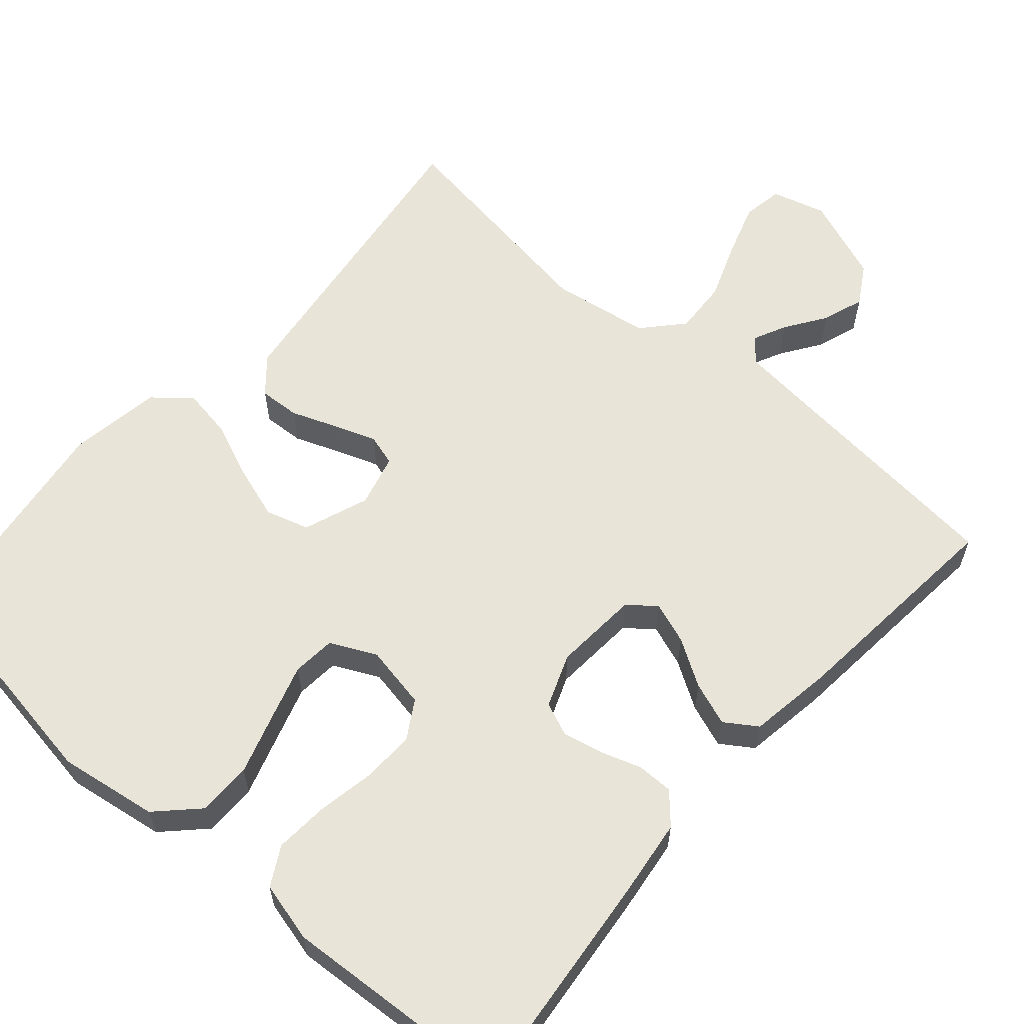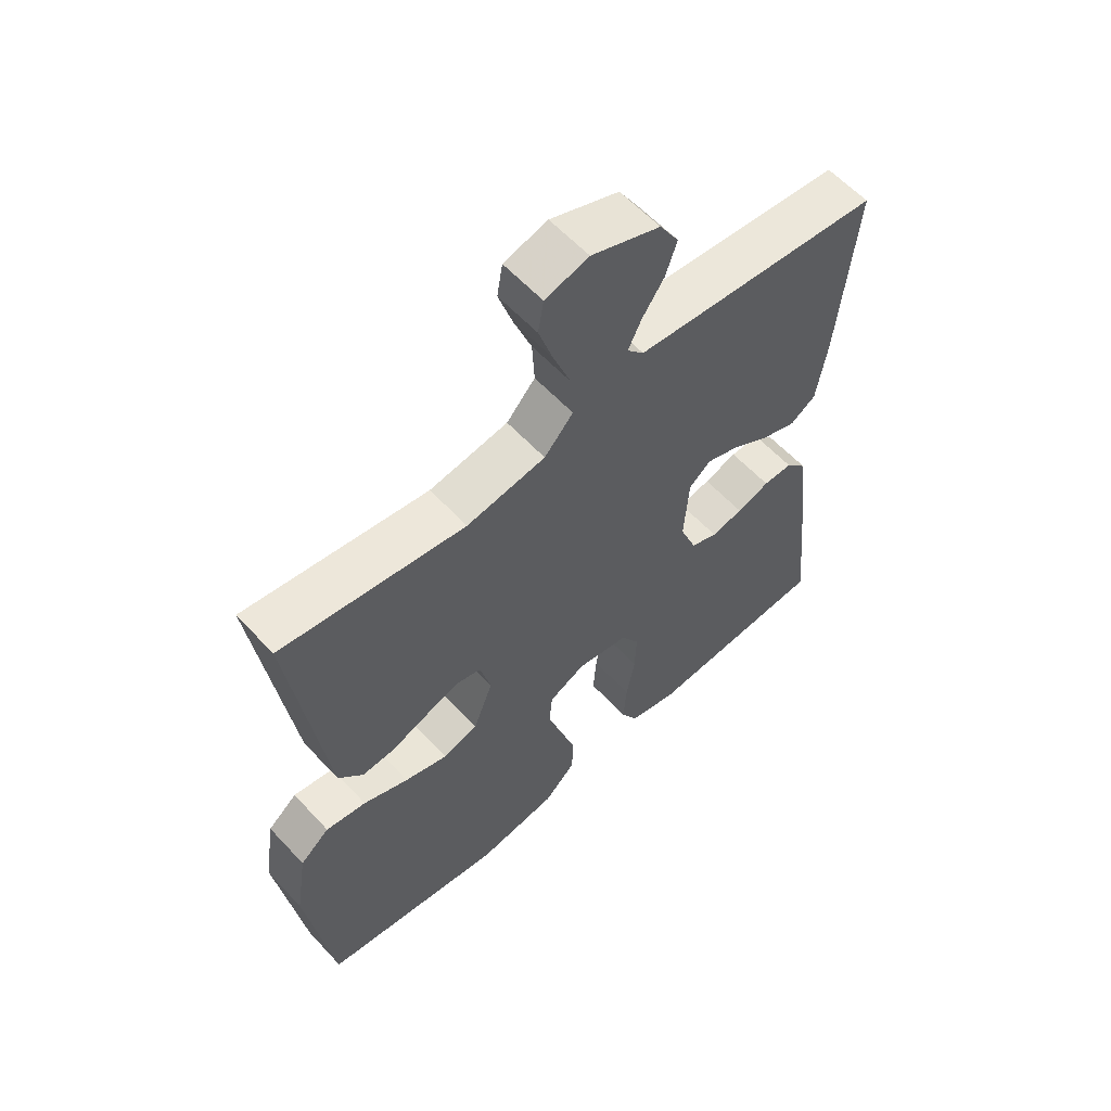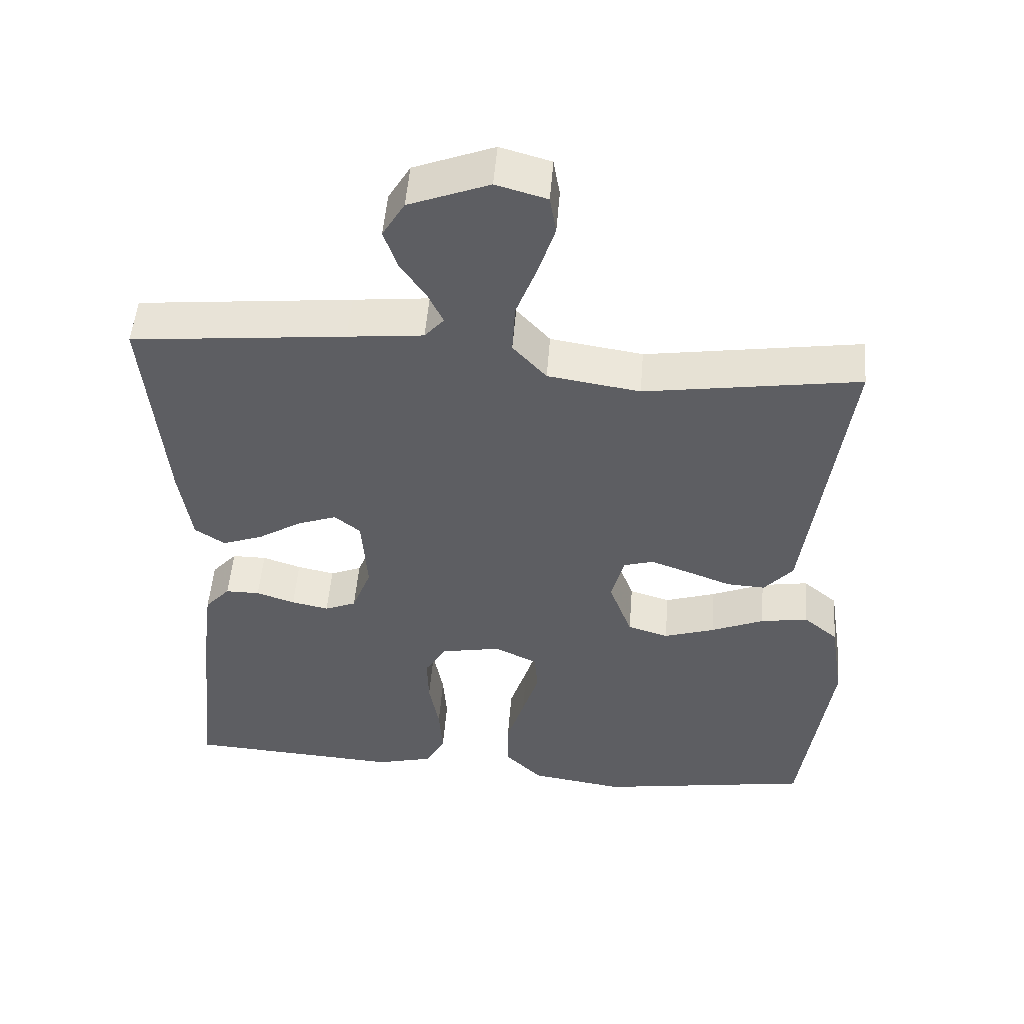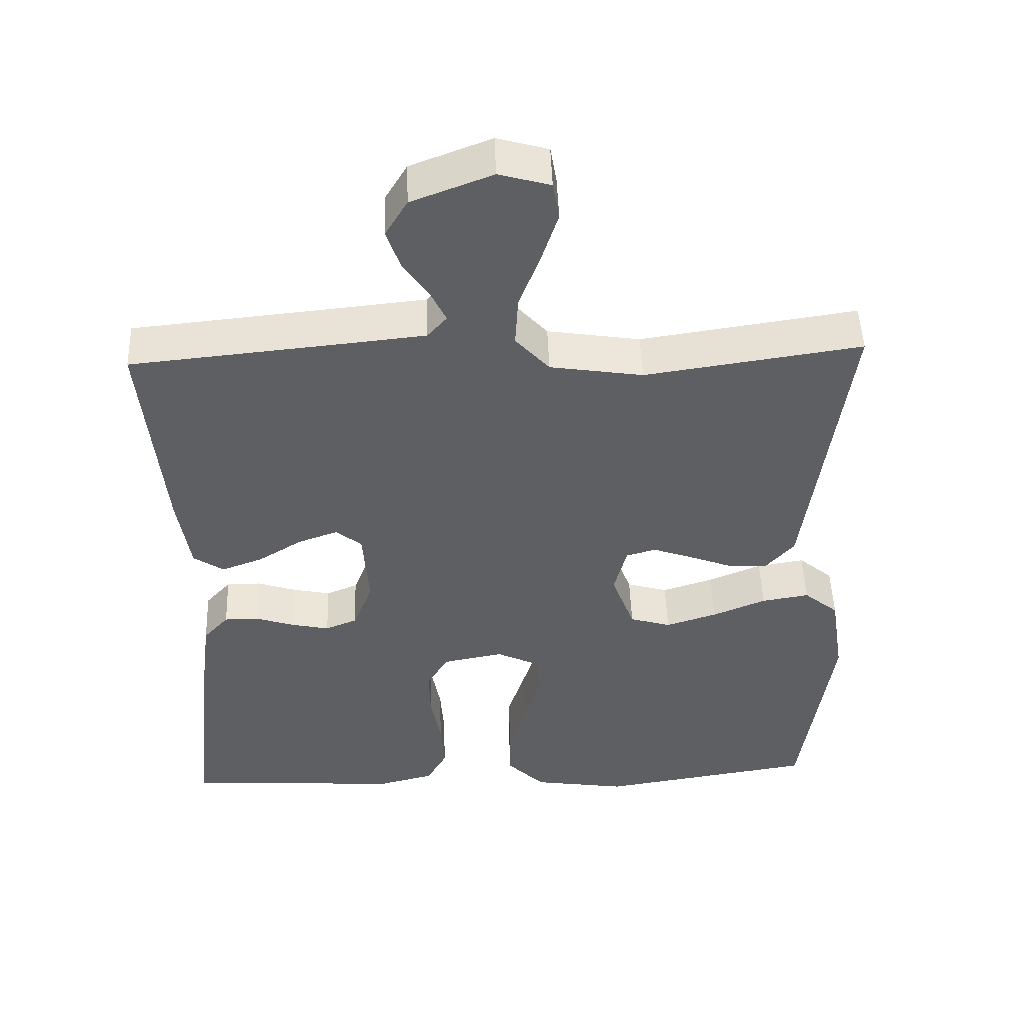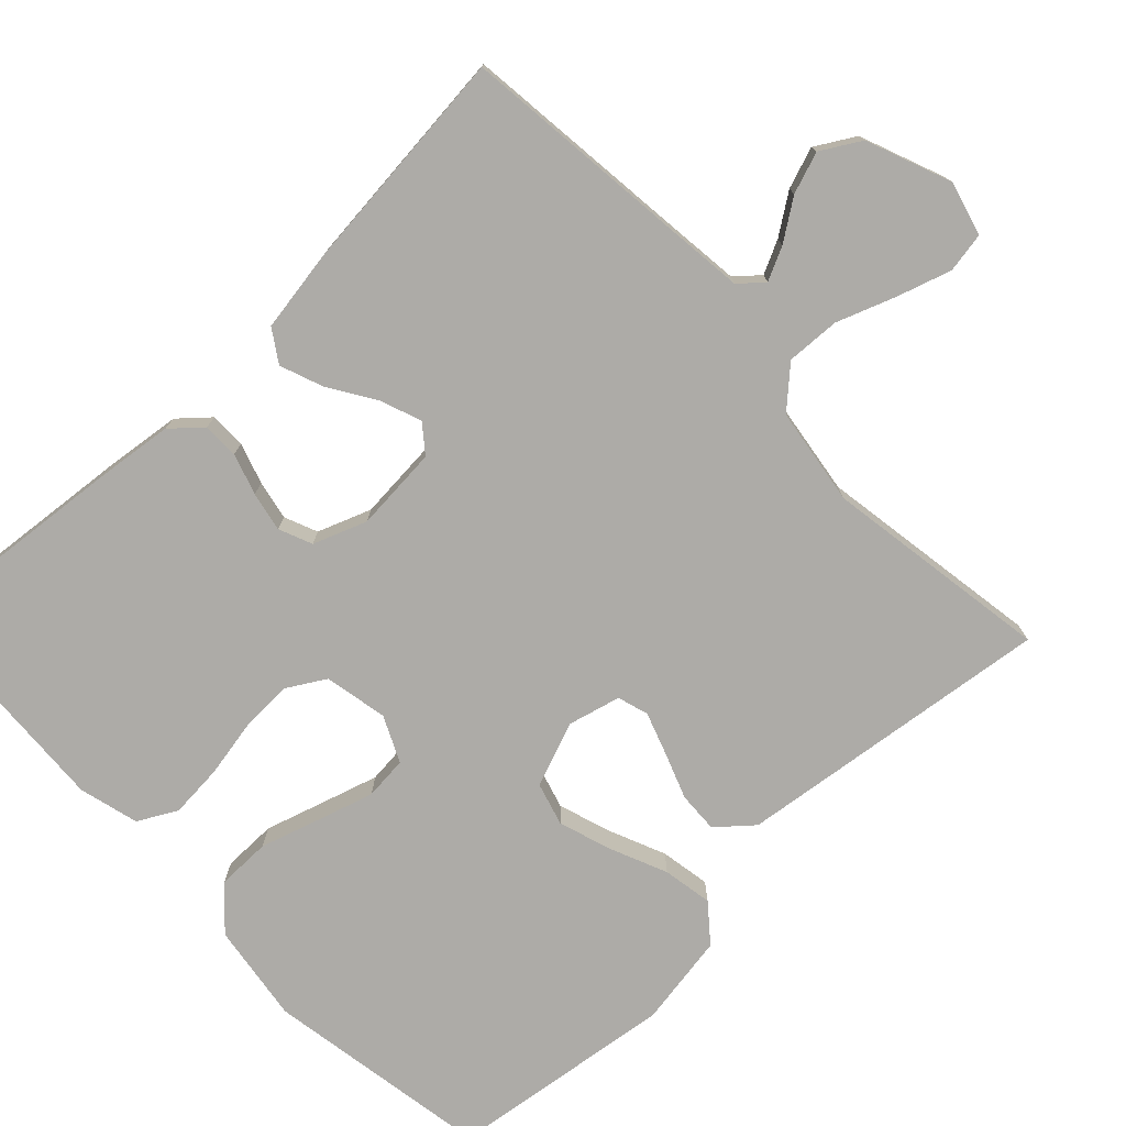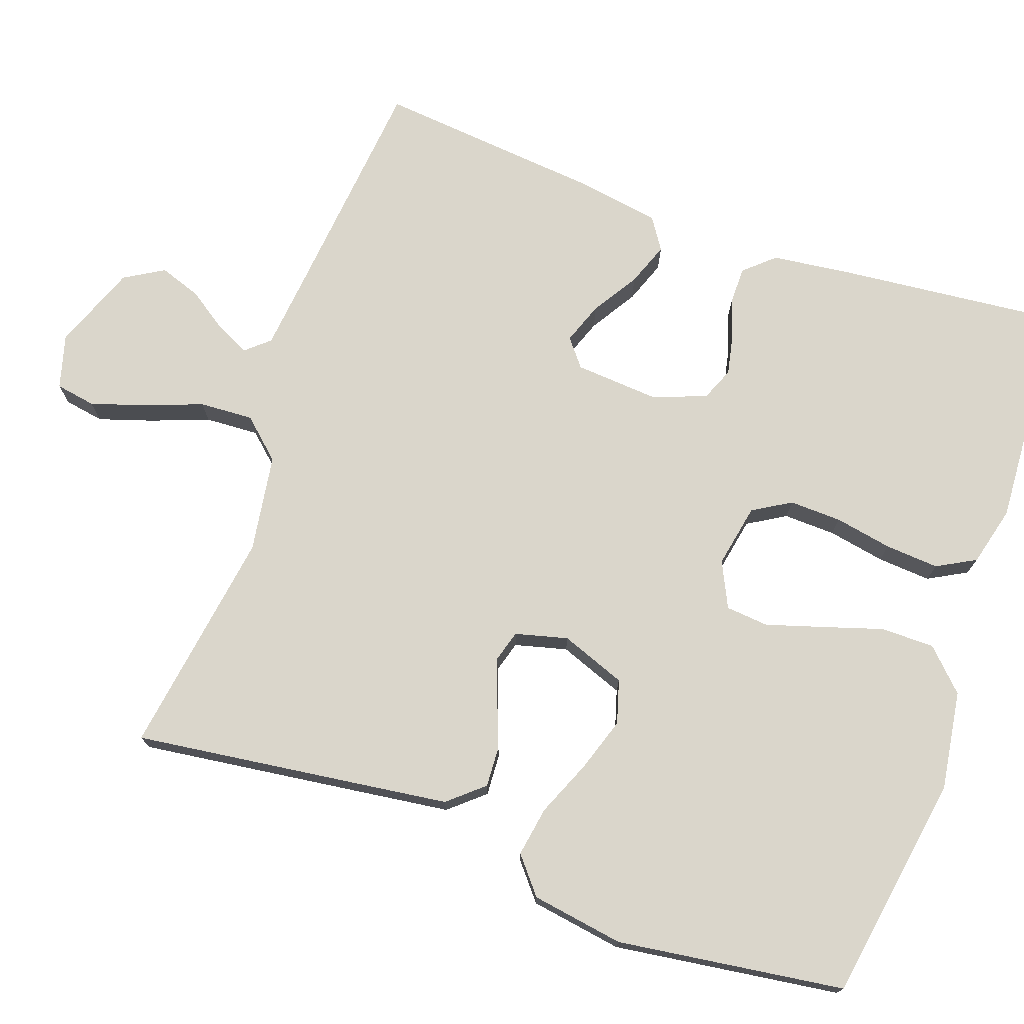
<metadata>
{"format":"obj","ext":"obj","renderer":"f3d","projection":"perspective","resolution":1024,"background":"white","views":[{"elev":60.4,"azim":-138.9,"up":"+Y"},{"elev":59.4,"azim":137.6,"up":"+Z"},{"elev":50.7,"azim":4.5,"up":"+Z"},{"elev":49.0,"azim":-2.0,"up":"+Z"},{"elev":-76.4,"azim":-46.1,"up":"+Y"},{"elev":74.1,"azim":109.6,"up":"+Y"}]}
</metadata>
<code>
v 0.5 0.07 -0.5
v 0.2 0.07 -0.548
v 0.069 0.07 -0.528
v 0.017 0.07 -0.476
v 0.017 0.07 -0.405
v 0.042 0.07 -0.326
v 0.065 0.07 -0.252
v 0.06 0.07 -0.195
v 0 0.07 -0.166
v -0.084 0.07 -0.182
v -0.114 0.07 -0.232
v -0.112 0.07 -0.301
v -0.098 0.07 -0.377
v -0.093 0.07 -0.448
v -0.121 0.07 -0.499
v -0.2 0.07 -0.519
v -0.5 0.07 -0.5
v -0.469 0.07 -0.2
v -0.456 0.07 -0.098
v -0.421 0.07 -0.059
v -0.373 0.07 -0.059
v -0.319 0.07 -0.077
v -0.267 0.07 -0.088
v -0.223 0.07 -0.07
v -0.196 0.07 0
v -0.204 0.07 0.112
v -0.24 0.07 0.141
v -0.295 0.07 0.121
v -0.356 0.07 0.083
v -0.413 0.07 0.062
v -0.455 0.07 0.09
v -0.472 0.07 0.2
v -0.5 0.07 0.5
v -0.2 0.07 0.53
v -0.094 0.07 0.541
v -0.067 0.07 0.572
v -0.088 0.07 0.616
v -0.124 0.07 0.669
v -0.143 0.07 0.724
v -0.112 0.07 0.776
v 0 0.07 0.819
v 0.071 0.07 0.799
v 0.08 0.07 0.746
v 0.057 0.07 0.675
v 0.028 0.07 0.598
v 0.024 0.07 0.527
v 0.071 0.07 0.475
v 0.2 0.07 0.455
v 0.5 0.07 0.5
v 0.46 0.07 0.2
v 0.444 0.07 0.081
v 0.404 0.07 0.035
v 0.35 0.07 0.038
v 0.29 0.07 0.061
v 0.234 0.07 0.081
v 0.193 0.07 0.069
v 0.175 0.07 0
v 0.207 0.07 -0.086
v 0.264 0.07 -0.103
v 0.335 0.07 -0.08
v 0.409 0.07 -0.049
v 0.475 0.07 -0.038
v 0.523 0.07 -0.078
v 0.542 0.07 -0.2
v 0.5 0 -0.5
v 0.2 0 -0.548
v 0.069 0 -0.528
v 0.017 0 -0.476
v 0.017 0 -0.405
v 0.042 0 -0.326
v 0.065 0 -0.252
v 0.06 0 -0.195
v 0 0 -0.166
v -0.084 0 -0.182
v -0.114 0 -0.232
v -0.112 0 -0.301
v -0.098 0 -0.377
v -0.093 0 -0.448
v -0.121 0 -0.499
v -0.2 0 -0.519
v -0.5 0 -0.5
v -0.469 0 -0.2
v -0.456 0 -0.098
v -0.421 0 -0.059
v -0.373 0 -0.059
v -0.319 0 -0.077
v -0.267 0 -0.088
v -0.223 0 -0.07
v -0.196 0 0
v -0.204 0 0.112
v -0.24 0 0.141
v -0.295 0 0.121
v -0.356 0 0.083
v -0.413 0 0.062
v -0.455 0 0.09
v -0.472 0 0.2
v -0.5 0 0.5
v -0.2 0 0.53
v -0.094 0 0.541
v -0.067 0 0.572
v -0.088 0 0.616
v -0.124 0 0.669
v -0.143 0 0.724
v -0.112 0 0.776
v 0 0 0.819
v 0.071 0 0.799
v 0.08 0 0.746
v 0.057 0 0.675
v 0.028 0 0.598
v 0.024 0 0.527
v 0.071 0 0.475
v 0.2 0 0.455
v 0.5 0 0.5
v 0.46 0 0.2
v 0.444 0 0.081
v 0.404 0 0.035
v 0.35 0 0.038
v 0.29 0 0.061
v 0.234 0 0.081
v 0.193 0 0.069
v 0.175 0 0
v 0.207 0 -0.086
v 0.264 0 -0.103
v 0.335 0 -0.08
v 0.409 0 -0.049
v 0.475 0 -0.038
v 0.523 0 -0.078
v 0.542 0 -0.2
f 60 61 62 63
f 59 60 63 64
f 58 59 64 1
f 51 52 53 54
f 51 54 55
f 48 49 50 51
f 47 48 51 55
f 46 47 55 56
f 42 43 44 45
f 40 41 42 45
f 40 45 46
f 37 38 39 40
f 36 37 40 46
f 35 36 46 56
f 31 32 33 34
f 28 29 30 31
f 27 28 31 34
f 26 27 34 35
f 19 20 21 22
f 19 22 23
f 18 19 23
f 17 18 23 24
f 15 16 17 24
f 12 13 14 15
f 11 12 15 24
f 3 4 5 6
f 3 6 7
f 58 1 2 3
f 57 58 3 7
f 25 26 35 56
f 10 11 24 25
f 9 10 25 56
f 8 9 56 57
f 7 8 57
f 127 126 125 124
f 128 127 124 123
f 65 128 123 122
f 118 117 116 115
f 119 118 115
f 115 114 113 112
f 119 115 112 111
f 120 119 111 110
f 109 108 107 106
f 109 106 105 104
f 110 109 104
f 104 103 102 101
f 110 104 101 100
f 120 110 100 99
f 98 97 96 95
f 95 94 93 92
f 98 95 92 91
f 99 98 91 90
f 86 85 84 83
f 87 86 83
f 87 83 82
f 88 87 82 81
f 88 81 80 79
f 79 78 77 76
f 88 79 76 75
f 70 69 68 67
f 71 70 67
f 67 66 65 122
f 71 67 122 121
f 120 99 90 89
f 89 88 75 74
f 120 89 74 73
f 121 120 73 72
f 121 72 71
f 1 65 66 2
f 2 66 67 3
f 3 67 68 4
f 4 68 69 5
f 5 69 70 6
f 6 70 71 7
f 7 71 72 8
f 8 72 73 9
f 9 73 74 10
f 10 74 75 11
f 11 75 76 12
f 12 76 77 13
f 13 77 78 14
f 14 78 79 15
f 15 79 80 16
f 16 80 81 17
f 17 81 82 18
f 18 82 83 19
f 19 83 84 20
f 20 84 85 21
f 21 85 86 22
f 22 86 87 23
f 23 87 88 24
f 24 88 89 25
f 25 89 90 26
f 26 90 91 27
f 27 91 92 28
f 28 92 93 29
f 29 93 94 30
f 30 94 95 31
f 31 95 96 32
f 32 96 97 33
f 33 97 98 34
f 34 98 99 35
f 35 99 100 36
f 36 100 101 37
f 37 101 102 38
f 38 102 103 39
f 39 103 104 40
f 40 104 105 41
f 41 105 106 42
f 42 106 107 43
f 43 107 108 44
f 44 108 109 45
f 45 109 110 46
f 46 110 111 47
f 47 111 112 48
f 48 112 113 49
f 49 113 114 50
f 50 114 115 51
f 51 115 116 52
f 52 116 117 53
f 53 117 118 54
f 54 118 119 55
f 55 119 120 56
f 56 120 121 57
f 57 121 122 58
f 58 122 123 59
f 59 123 124 60
f 60 124 125 61
f 61 125 126 62
f 62 126 127 63
f 63 127 128 64
f 64 128 65 1

</code>
